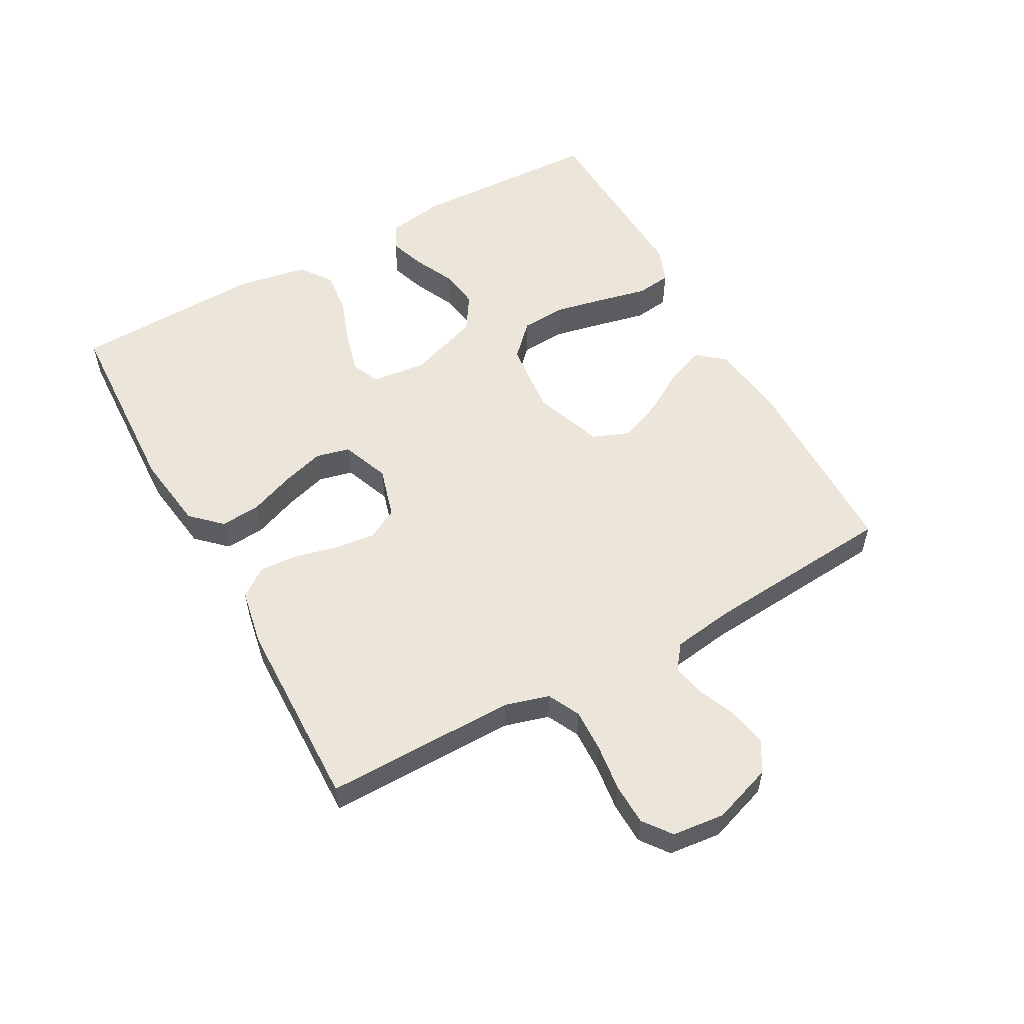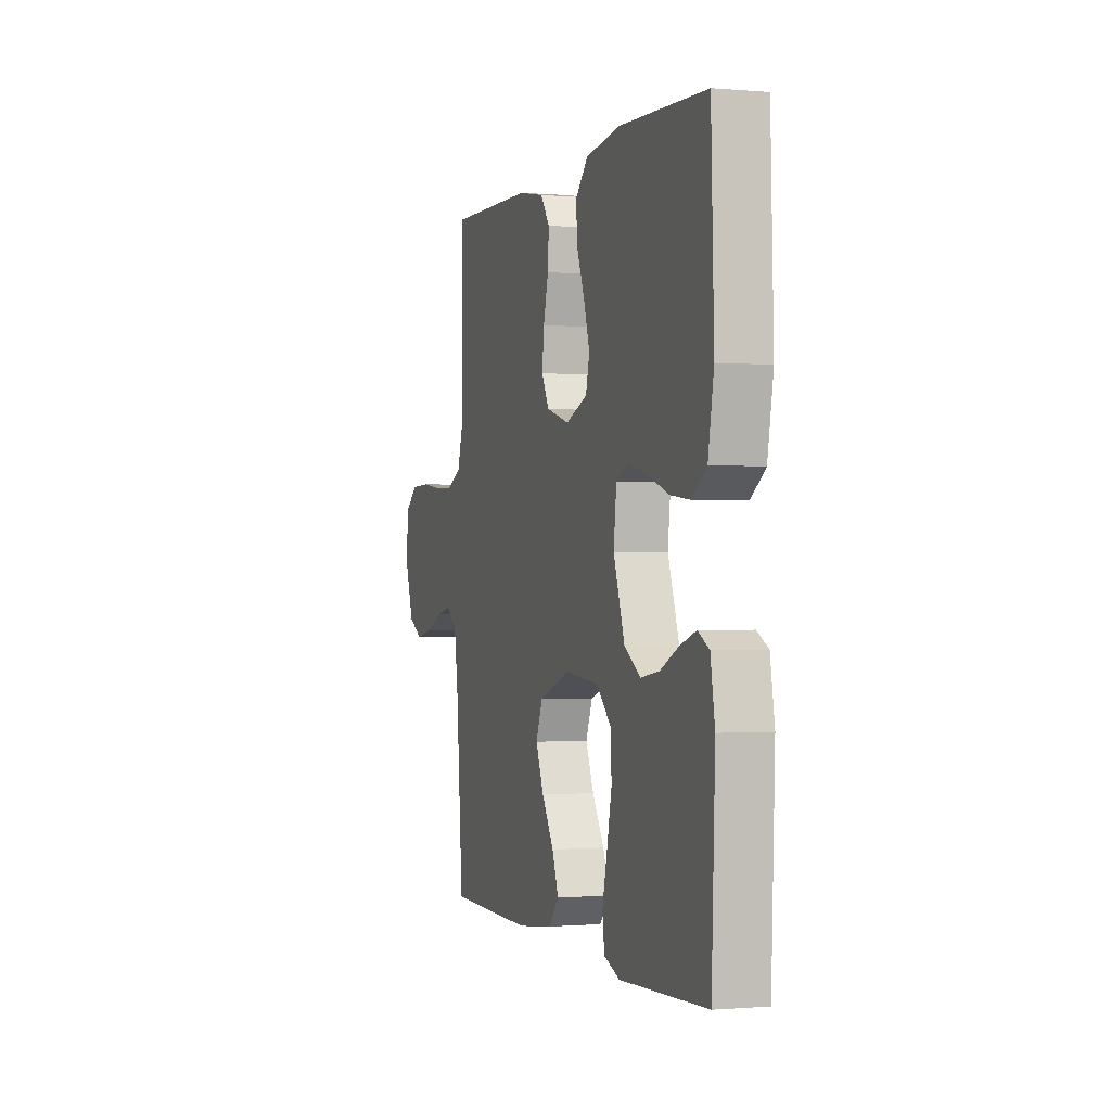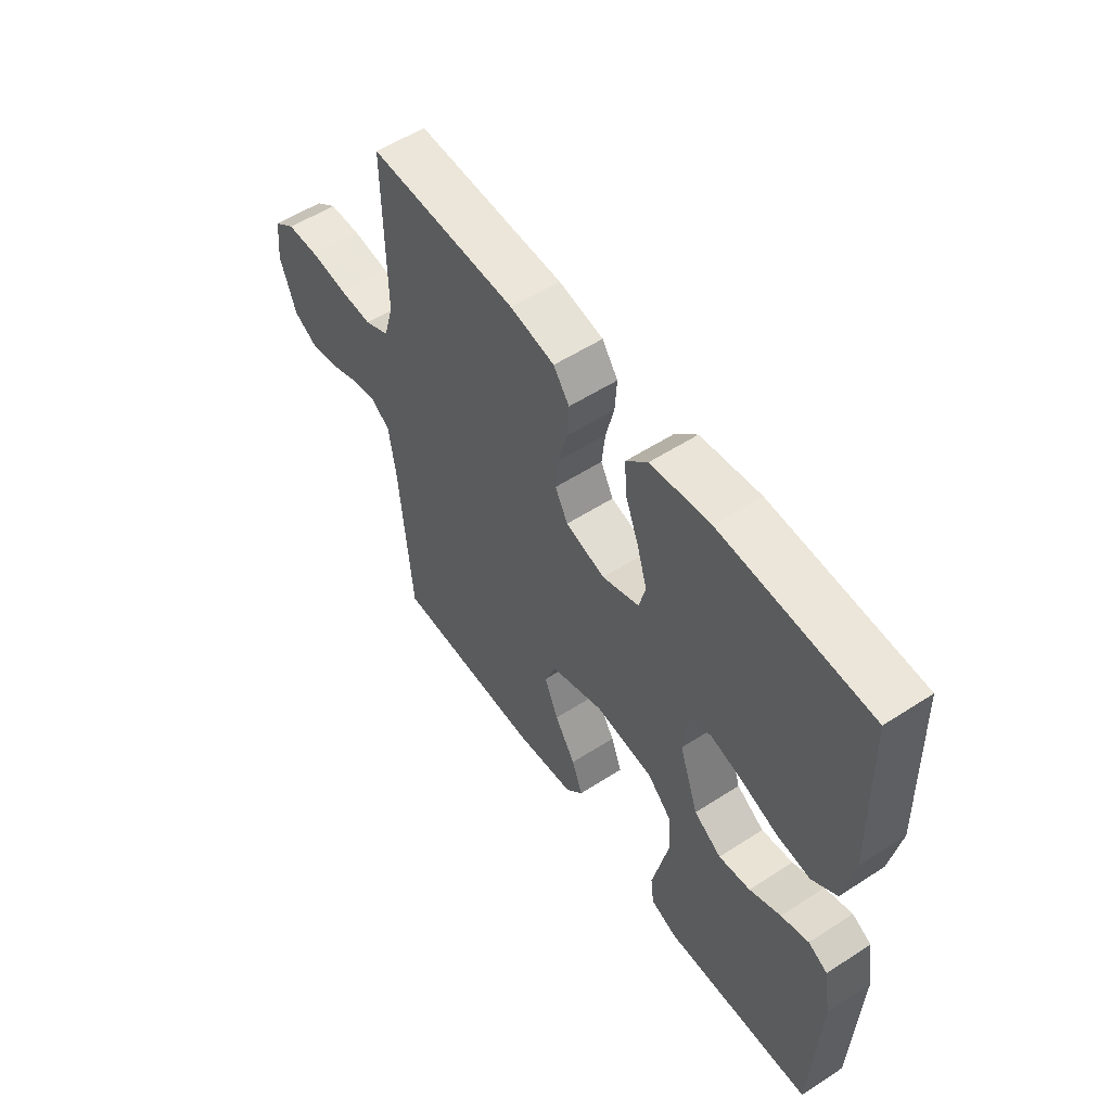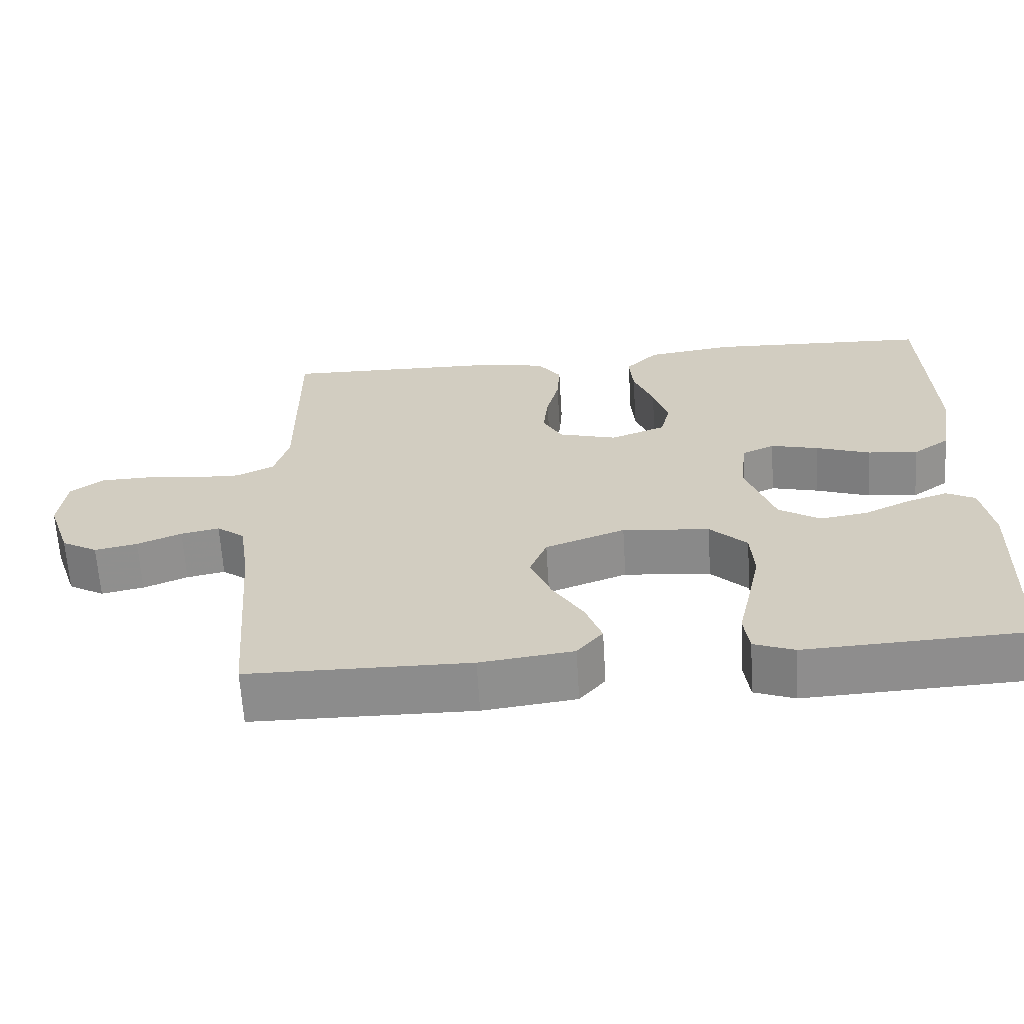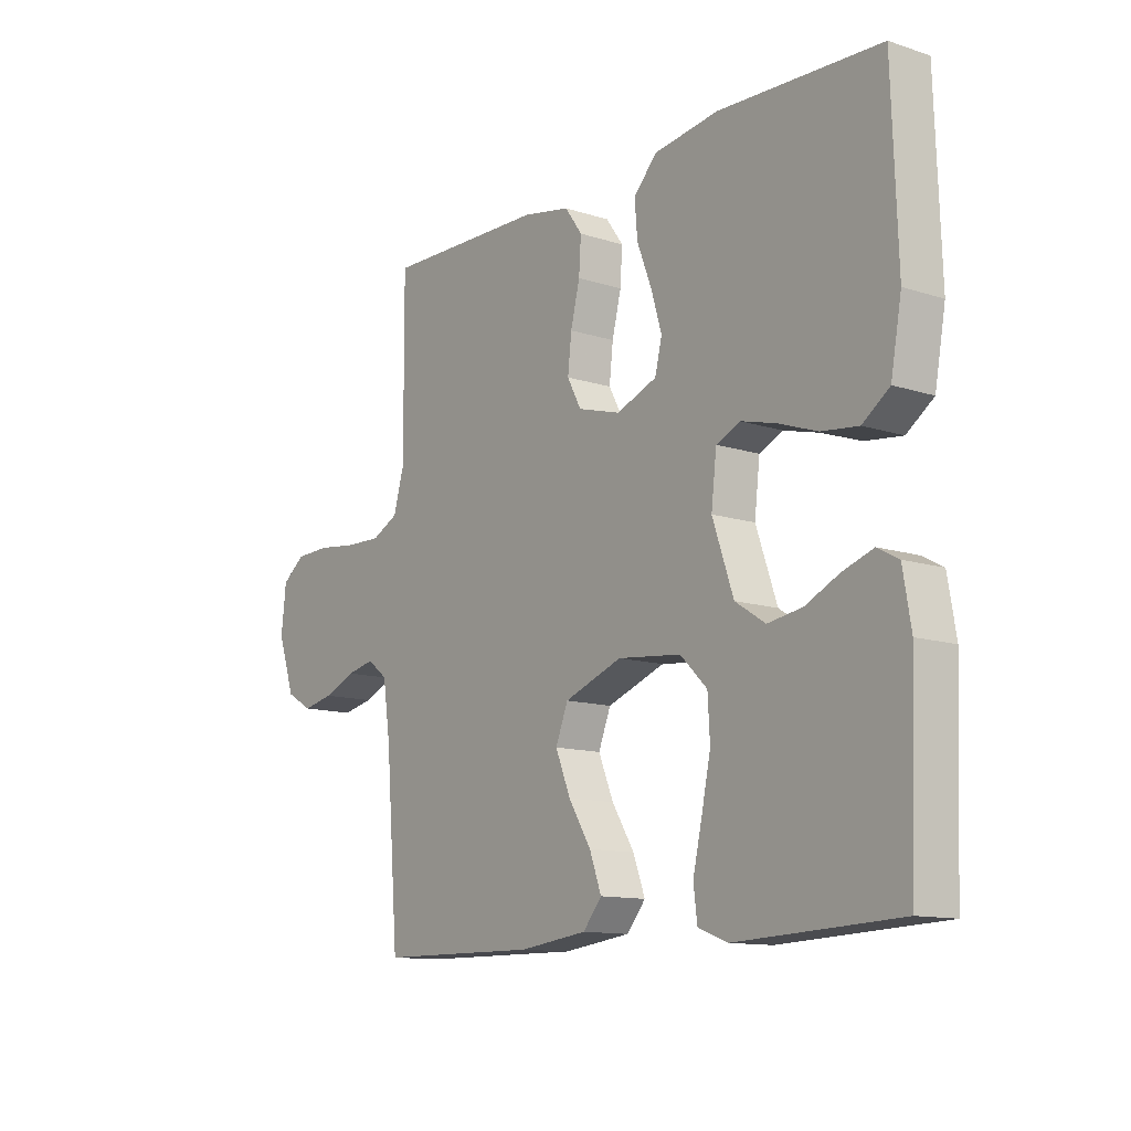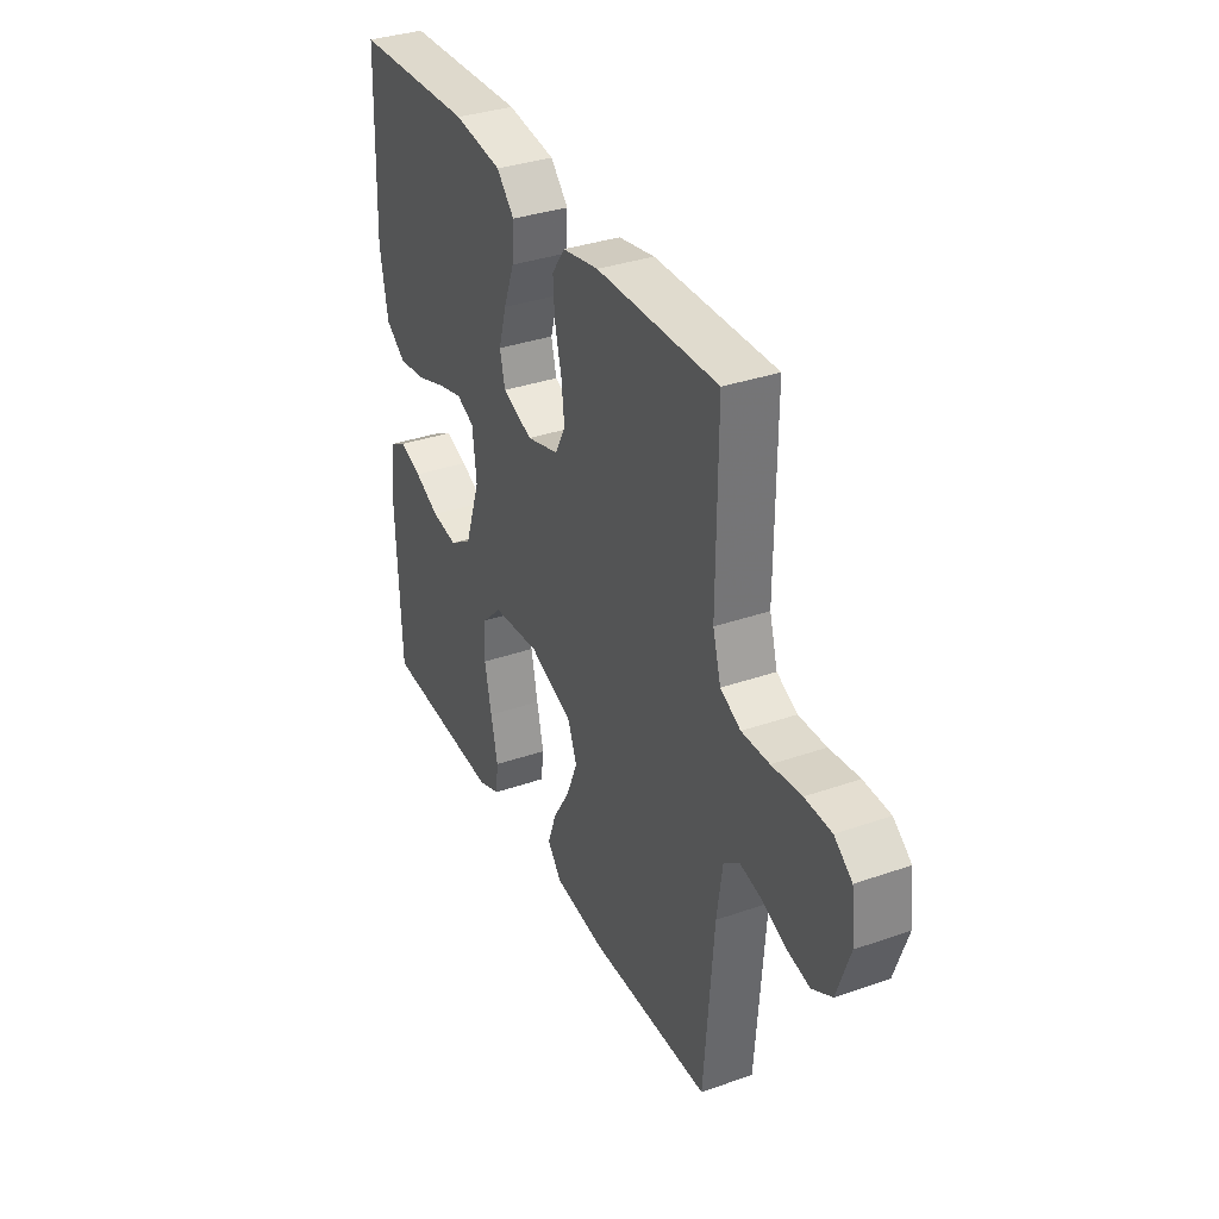
<metadata>
{"format":"obj","ext":"obj","renderer":"f3d","projection":"perspective","resolution":1024,"background":"white","views":[{"elev":55.8,"azim":61.1,"up":"+Y"},{"elev":-0.7,"azim":-107.9,"up":"+Z"},{"elev":55.3,"azim":-124.3,"up":"+Z"},{"elev":-64.3,"azim":-176.5,"up":"+Z"},{"elev":-12.2,"azim":-127.3,"up":"+Z"},{"elev":34.6,"azim":64.9,"up":"+Z"}]}
</metadata>
<code>
v 0.5 0.07 -0.5
v 0.2 0.07 -0.503
v 0.074 0.07 -0.487
v 0.039 0.07 -0.445
v 0.061 0.07 -0.385
v 0.103 0.07 -0.317
v 0.131 0.07 -0.249
v 0.108 0.07 -0.191
v 0 0.07 -0.151
v -0.118 0.07 -0.163
v -0.168 0.07 -0.212
v -0.172 0.07 -0.283
v -0.155 0.07 -0.363
v -0.138 0.07 -0.438
v -0.145 0.07 -0.493
v -0.2 0.07 -0.514
v -0.5 0.07 -0.5
v -0.512 0.07 -0.2
v -0.497 0.07 -0.111
v -0.458 0.07 -0.09
v -0.402 0.07 -0.109
v -0.339 0.07 -0.139
v -0.275 0.07 -0.149
v -0.219 0.07 -0.113
v -0.18 0.07 0
v -0.19 0.07 0.085
v -0.234 0.07 0.105
v -0.299 0.07 0.088
v -0.372 0.07 0.062
v -0.44 0.07 0.054
v -0.49 0.07 0.09
v -0.51 0.07 0.2
v -0.5 0.07 0.5
v -0.2 0.07 0.513
v -0.08 0.07 0.496
v -0.036 0.07 0.45
v -0.041 0.07 0.387
v -0.068 0.07 0.317
v -0.088 0.07 0.25
v -0.075 0.07 0.197
v 0 0.07 0.168
v 0.08 0.07 0.191
v 0.106 0.07 0.24
v 0.099 0.07 0.303
v 0.082 0.07 0.371
v 0.078 0.07 0.432
v 0.11 0.07 0.477
v 0.2 0.07 0.494
v 0.5 0.07 0.5
v 0.498 0.07 0.2
v 0.518 0.07 0.131
v 0.568 0.07 0.106
v 0.636 0.07 0.108
v 0.709 0.07 0.117
v 0.774 0.07 0.115
v 0.818 0.07 0.082
v 0.827 0.07 0
v 0.795 0.07 -0.094
v 0.746 0.07 -0.122
v 0.688 0.07 -0.11
v 0.628 0.07 -0.085
v 0.576 0.07 -0.074
v 0.538 0.07 -0.103
v 0.524 0.07 -0.2
v 0.5 0 -0.5
v 0.2 0 -0.503
v 0.074 0 -0.487
v 0.039 0 -0.445
v 0.061 0 -0.385
v 0.103 0 -0.317
v 0.131 0 -0.249
v 0.108 0 -0.191
v 0 0 -0.151
v -0.118 0 -0.163
v -0.168 0 -0.212
v -0.172 0 -0.283
v -0.155 0 -0.363
v -0.138 0 -0.438
v -0.145 0 -0.493
v -0.2 0 -0.514
v -0.5 0 -0.5
v -0.512 0 -0.2
v -0.497 0 -0.111
v -0.458 0 -0.09
v -0.402 0 -0.109
v -0.339 0 -0.139
v -0.275 0 -0.149
v -0.219 0 -0.113
v -0.18 0 0
v -0.19 0 0.085
v -0.234 0 0.105
v -0.299 0 0.088
v -0.372 0 0.062
v -0.44 0 0.054
v -0.49 0 0.09
v -0.51 0 0.2
v -0.5 0 0.5
v -0.2 0 0.513
v -0.08 0 0.496
v -0.036 0 0.45
v -0.041 0 0.387
v -0.068 0 0.317
v -0.088 0 0.25
v -0.075 0 0.197
v 0 0 0.168
v 0.08 0 0.191
v 0.106 0 0.24
v 0.099 0 0.303
v 0.082 0 0.371
v 0.078 0 0.432
v 0.11 0 0.477
v 0.2 0 0.494
v 0.5 0 0.5
v 0.498 0 0.2
v 0.518 0 0.131
v 0.568 0 0.106
v 0.636 0 0.108
v 0.709 0 0.117
v 0.774 0 0.115
v 0.818 0 0.082
v 0.827 0 0
v 0.795 0 -0.094
v 0.746 0 -0.122
v 0.688 0 -0.11
v 0.628 0 -0.085
v 0.576 0 -0.074
v 0.538 0 -0.103
v 0.524 0 -0.2
f 58 59 60 61
f 58 61 62
f 57 58 62
f 56 57 62
f 53 54 55 56
f 52 53 56 62
f 51 52 62 63
f 47 48 49 50
f 44 45 46 47
f 43 44 47 50
f 42 43 50 51
f 35 36 37 38
f 35 38 39
f 34 35 39
f 33 34 39 40
f 31 32 33 40
f 28 29 30 31
f 27 28 31 40
f 19 20 21 22
f 17 18 19 22
f 17 22 23
f 16 17 23 24
f 13 14 15 16
f 12 13 16 24
f 3 4 5 6
f 3 6 7
f 64 1 2 3
f 64 3 7
f 63 64 7 8
f 41 42 51 63
f 41 63 8 9
f 26 27 40 41
f 25 26 41 9
f 11 12 24 25
f 10 11 25
f 9 10 25
f 125 124 123 122
f 126 125 122
f 126 122 121
f 126 121 120
f 120 119 118 117
f 126 120 117 116
f 127 126 116 115
f 114 113 112 111
f 111 110 109 108
f 114 111 108 107
f 115 114 107 106
f 102 101 100 99
f 103 102 99
f 103 99 98
f 104 103 98 97
f 104 97 96 95
f 95 94 93 92
f 104 95 92 91
f 86 85 84 83
f 86 83 82 81
f 87 86 81
f 88 87 81 80
f 80 79 78 77
f 88 80 77 76
f 70 69 68 67
f 71 70 67
f 67 66 65 128
f 71 67 128
f 72 71 128 127
f 127 115 106 105
f 73 72 127 105
f 105 104 91 90
f 73 105 90 89
f 89 88 76 75
f 89 75 74
f 89 74 73
f 1 65 66 2
f 2 66 67 3
f 3 67 68 4
f 4 68 69 5
f 5 69 70 6
f 6 70 71 7
f 7 71 72 8
f 8 72 73 9
f 9 73 74 10
f 10 74 75 11
f 11 75 76 12
f 12 76 77 13
f 13 77 78 14
f 14 78 79 15
f 15 79 80 16
f 16 80 81 17
f 17 81 82 18
f 18 82 83 19
f 19 83 84 20
f 20 84 85 21
f 21 85 86 22
f 22 86 87 23
f 23 87 88 24
f 24 88 89 25
f 25 89 90 26
f 26 90 91 27
f 27 91 92 28
f 28 92 93 29
f 29 93 94 30
f 30 94 95 31
f 31 95 96 32
f 32 96 97 33
f 33 97 98 34
f 34 98 99 35
f 35 99 100 36
f 36 100 101 37
f 37 101 102 38
f 38 102 103 39
f 39 103 104 40
f 40 104 105 41
f 41 105 106 42
f 42 106 107 43
f 43 107 108 44
f 44 108 109 45
f 45 109 110 46
f 46 110 111 47
f 47 111 112 48
f 48 112 113 49
f 49 113 114 50
f 50 114 115 51
f 51 115 116 52
f 52 116 117 53
f 53 117 118 54
f 54 118 119 55
f 55 119 120 56
f 56 120 121 57
f 57 121 122 58
f 58 122 123 59
f 59 123 124 60
f 60 124 125 61
f 61 125 126 62
f 62 126 127 63
f 63 127 128 64
f 64 128 65 1

</code>
